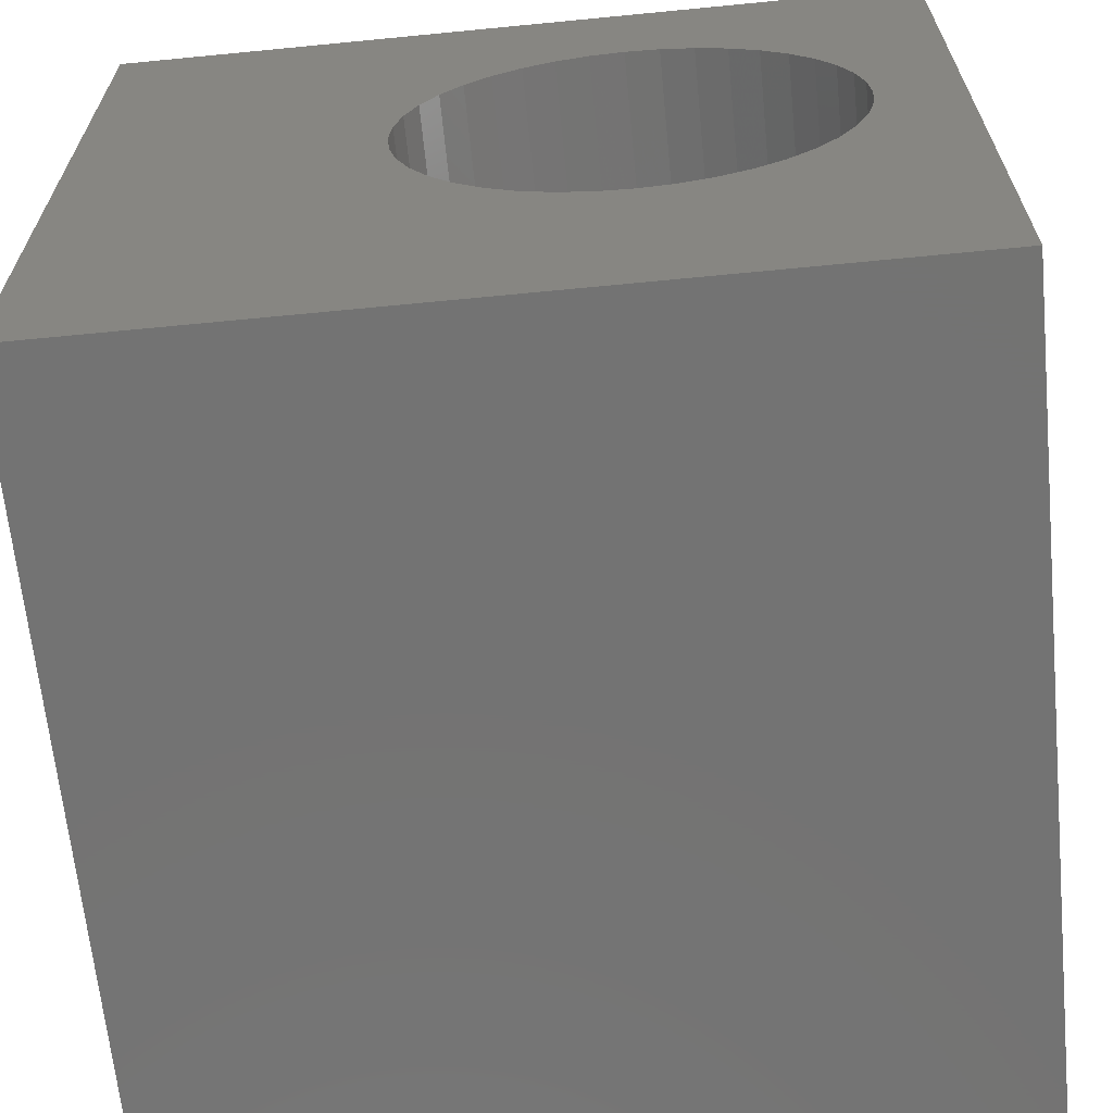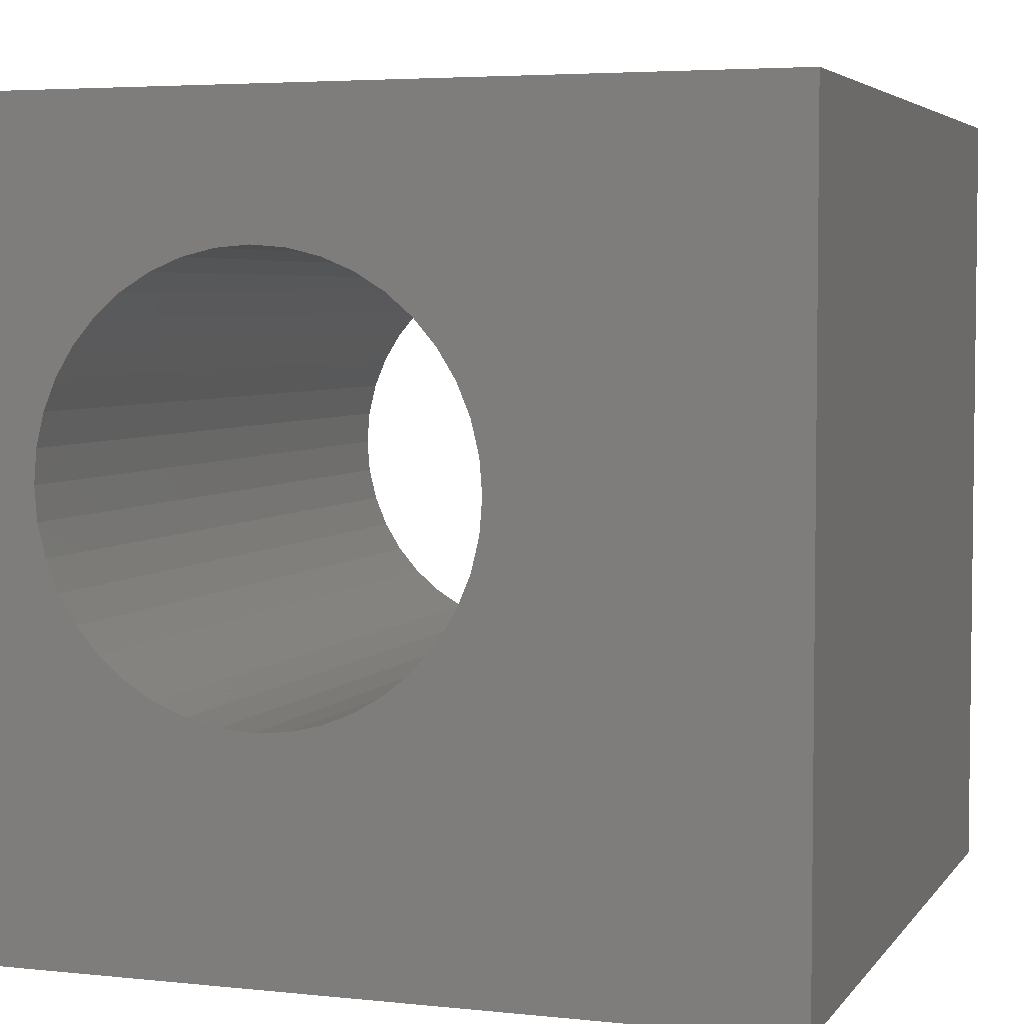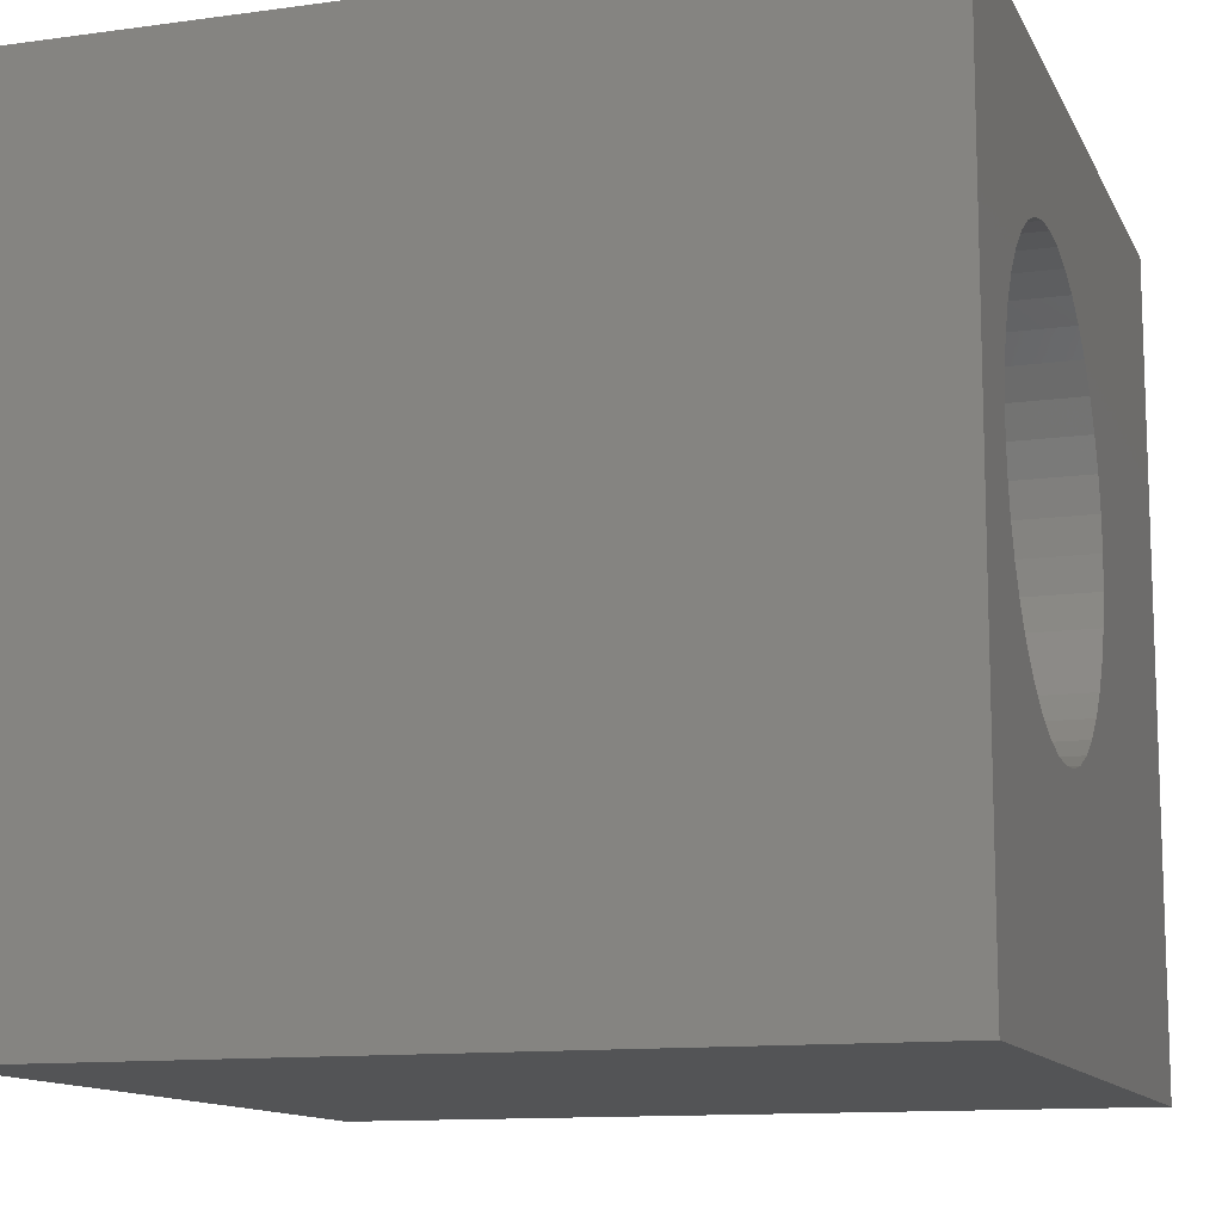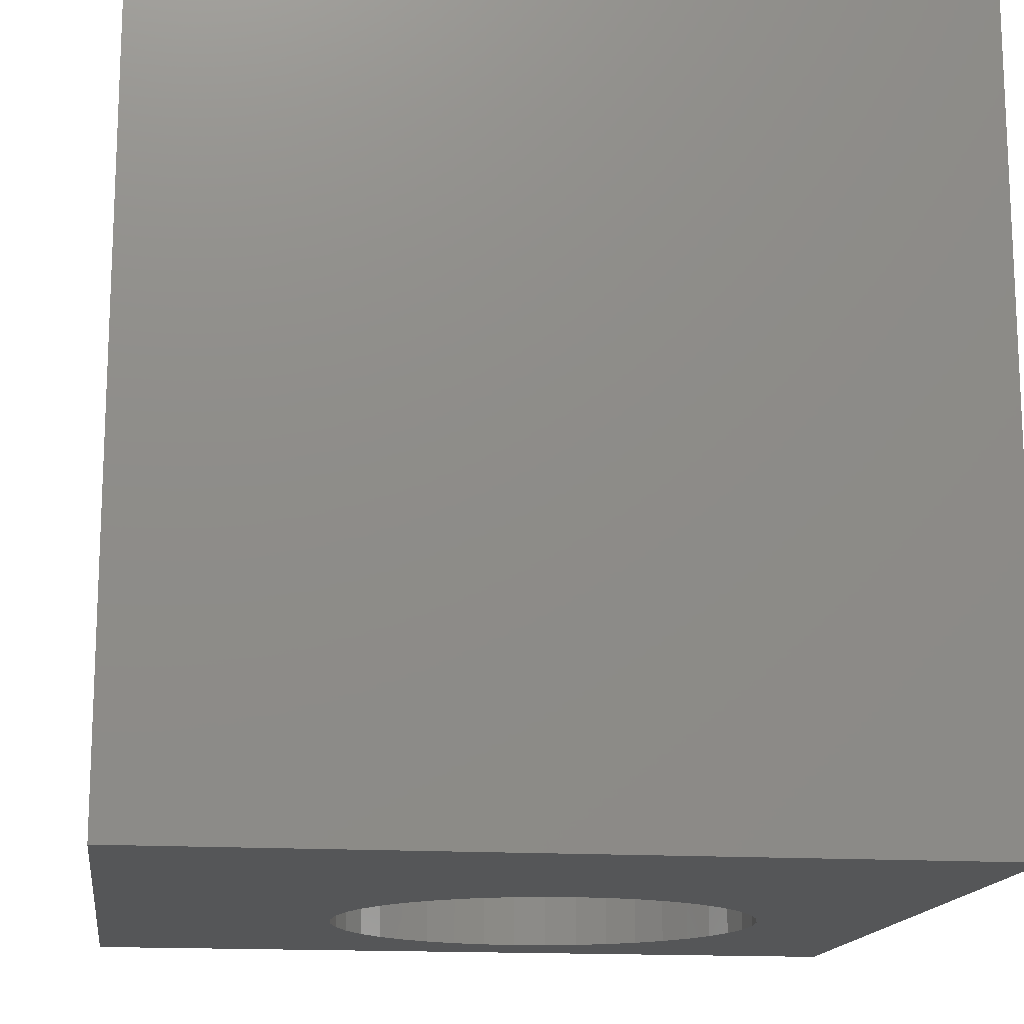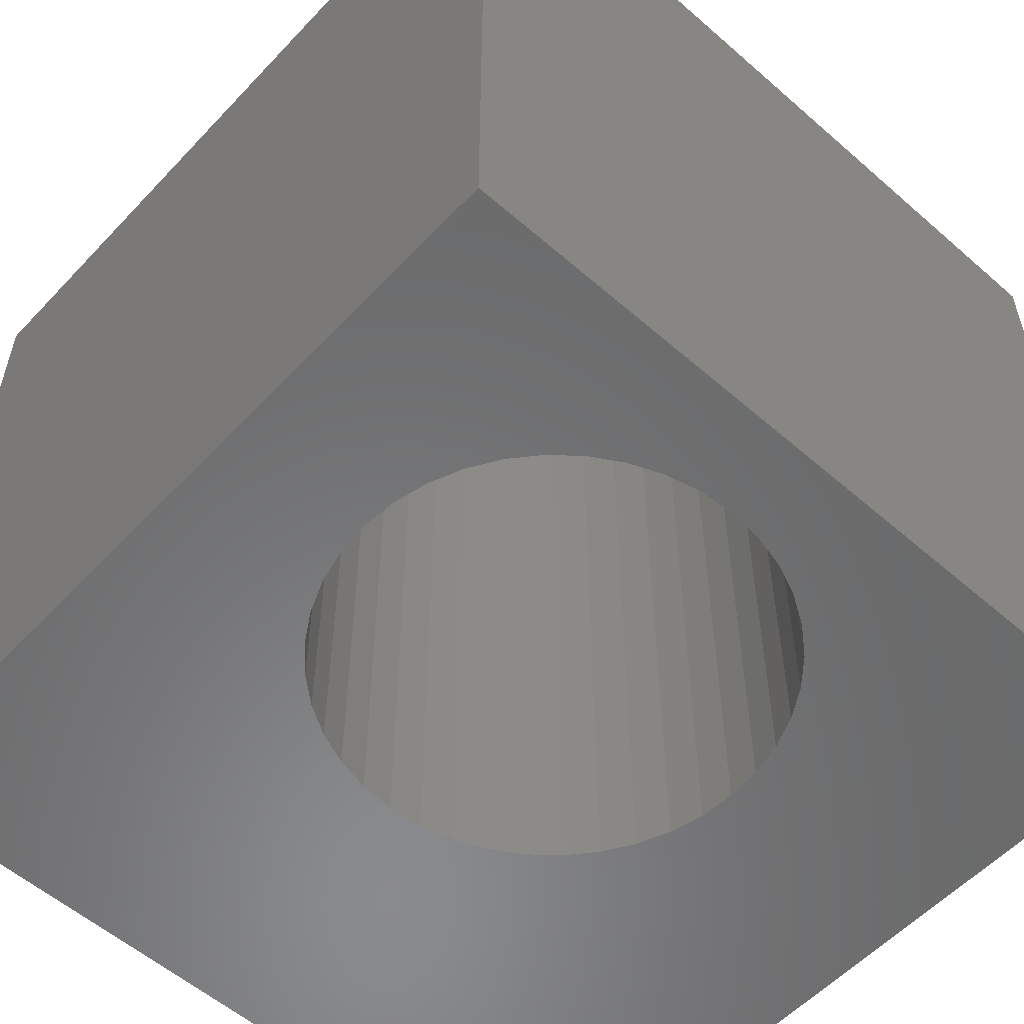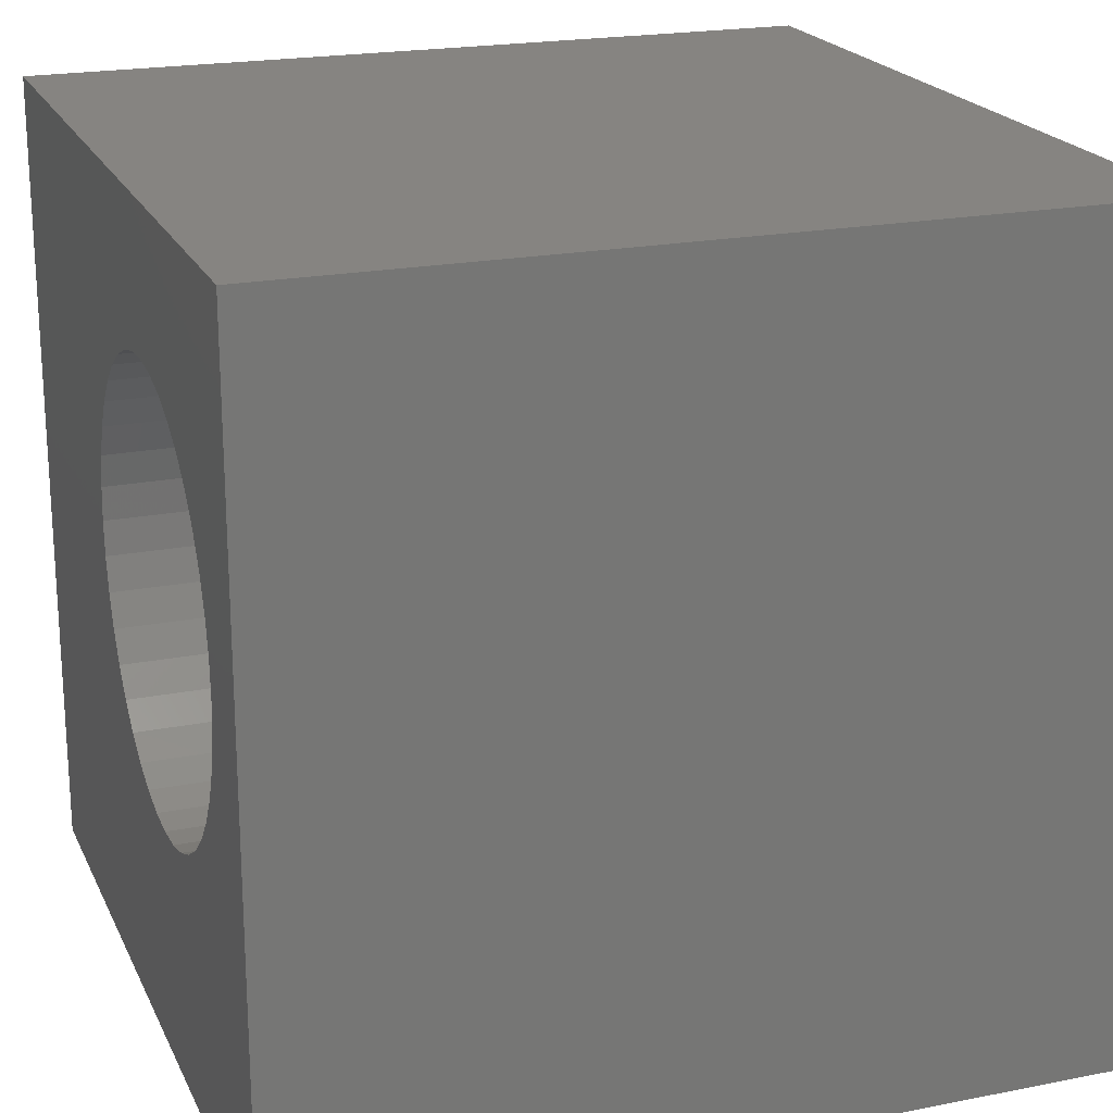
<metadata>
{"format":"stl","ext":"stl","renderer":"f3d","projection":"perspective","resolution":1024,"background":"white","views":[{"elev":-65.3,"azim":-174.4,"up":"+Y"},{"elev":4.5,"azim":19.0,"up":"+Y"},{"elev":-12.2,"azim":-72.1,"up":"+Y"},{"elev":-15.2,"azim":82.2,"up":"+Z"},{"elev":-56.3,"azim":-132.4,"up":"+Z"},{"elev":20.7,"azim":-109.6,"up":"+Y"}]}
</metadata>
<code>
# stl→obj: 88 verts, 176 faces
v 0 10 10
v 0 10 0
v 0 0 10
v 0 0 0
v 5.873 3.994 10
v 10 0 10
v 6.093 4.353 10
v 6.255 4.743 10
v 4.528 8.131 10
v 4.918 7.97 10
v 10 10 10
v 5.278 7.749 10
v 5.599 7.475 10
v 5.873 7.154 10
v 6.093 6.795 10
v 6.255 6.405 10
v 6.353 5.995 10
v 6.386 5.574 10
v 6.353 5.153 10
v 5.599 3.673 10
v 5.278 3.399 10
v 4.918 3.178 10
v 2.867 3.017 10
v 2.477 3.178 10
v 1.14 4.743 10
v 1.302 4.353 10
v 1.522 3.994 10
v 3.277 2.918 10
v 4.528 3.017 10
v 4.118 2.918 10
v 3.698 2.885 10
v 2.117 3.399 10
v 1.796 3.673 10
v 1.796 7.475 10
v 2.117 7.749 10
v 2.477 7.97 10
v 2.867 8.131 10
v 3.277 8.23 10
v 3.698 8.263 10
v 4.118 8.23 10
v 1.14 6.405 10
v 1.302 6.795 10
v 1.522 7.154 10
v 1.042 5.153 10
v 1.009 5.574 10
v 1.042 5.995 10
v 10 10 0
v 10 0 0
v 4.528 8.131 0
v 4.118 8.23 0
v 3.277 8.23 0
v 2.867 8.131 0
v 1.14 4.743 0
v 1.302 4.353 0
v 1.522 3.994 0
v 1.796 3.673 0
v 3.698 8.263 0
v 2.477 7.97 0
v 2.117 7.749 0
v 1.796 7.475 0
v 1.522 7.154 0
v 1.302 6.795 0
v 1.14 6.405 0
v 1.042 5.995 0
v 1.009 5.574 0
v 1.042 5.153 0
v 5.599 3.673 0
v 5.873 3.994 0
v 6.093 4.353 0
v 2.117 3.399 0
v 2.477 3.178 0
v 2.867 3.017 0
v 4.528 3.017 0
v 4.918 3.178 0
v 5.278 3.399 0
v 5.599 7.475 0
v 5.278 7.749 0
v 4.918 7.97 0
v 3.277 2.918 0
v 3.698 2.885 0
v 4.118 2.918 0
v 6.353 5.995 0
v 6.255 6.405 0
v 6.093 6.795 0
v 5.873 7.154 0
v 6.255 4.743 0
v 6.353 5.153 0
v 6.386 5.574 0
f 1 2 3
f 3 2 4
f 5 6 7
f 7 6 8
f 9 10 11
f 11 10 12
f 11 12 13
f 13 14 11
f 11 14 15
f 11 15 16
f 16 17 11
f 11 17 18
f 11 18 6
f 6 18 19
f 6 19 8
f 5 20 6
f 6 20 21
f 6 21 22
f 23 24 3
f 25 3 26
f 26 3 27
f 23 3 28
f 22 29 6
f 6 29 30
f 6 30 3
f 3 30 31
f 3 31 28
f 24 32 3
f 3 32 33
f 3 33 27
f 34 35 1
f 1 35 36
f 1 36 37
f 37 38 1
f 1 38 39
f 1 39 11
f 11 39 40
f 11 40 9
f 41 42 1
f 1 42 43
f 1 43 34
f 25 44 3
f 3 44 45
f 3 45 1
f 1 45 46
f 1 46 41
f 47 11 48
f 48 11 6
f 49 50 47
f 51 52 2
f 53 54 4
f 4 54 55
f 4 55 56
f 47 50 2
f 2 50 57
f 2 57 51
f 52 58 2
f 2 58 59
f 2 59 60
f 60 61 2
f 2 61 62
f 2 62 63
f 63 64 2
f 2 64 65
f 2 65 4
f 4 65 66
f 4 66 53
f 67 68 48
f 48 68 69
f 56 70 4
f 4 70 71
f 4 71 72
f 73 74 48
f 48 74 75
f 48 75 67
f 76 77 47
f 47 77 78
f 47 78 49
f 72 79 4
f 4 79 80
f 4 80 48
f 48 80 81
f 48 81 73
f 47 82 83
f 83 84 47
f 47 84 85
f 47 85 76
f 69 86 48
f 48 86 87
f 48 87 47
f 47 87 88
f 47 88 82
f 11 47 1
f 1 47 2
f 48 6 4
f 4 6 3
f 87 18 88
f 88 18 17
f 88 17 82
f 82 17 16
f 82 16 83
f 83 16 15
f 83 15 84
f 84 15 14
f 84 14 85
f 85 14 13
f 85 13 76
f 76 13 12
f 76 12 77
f 77 12 10
f 77 10 78
f 78 10 9
f 78 9 49
f 49 9 40
f 49 40 50
f 50 40 39
f 50 39 57
f 57 39 38
f 57 38 51
f 51 38 37
f 51 37 52
f 52 37 36
f 52 36 58
f 58 36 35
f 58 35 59
f 59 35 34
f 59 34 60
f 60 34 43
f 60 43 61
f 61 43 42
f 61 42 62
f 62 42 41
f 62 41 63
f 63 41 46
f 63 46 64
f 64 46 45
f 64 45 65
f 65 45 44
f 65 44 66
f 66 44 25
f 66 25 53
f 53 25 26
f 53 26 54
f 54 26 27
f 54 27 55
f 55 27 33
f 55 33 56
f 56 33 32
f 56 32 70
f 70 32 24
f 70 24 71
f 71 24 23
f 71 23 72
f 72 23 28
f 72 28 79
f 79 28 31
f 79 31 80
f 80 31 30
f 80 30 81
f 81 30 29
f 81 29 73
f 73 29 22
f 73 22 74
f 74 22 21
f 74 21 75
f 75 21 20
f 75 20 67
f 67 20 5
f 67 5 68
f 68 5 7
f 68 7 69
f 69 7 8
f 69 8 86
f 86 8 19
f 86 19 87
f 87 19 18

</code>
